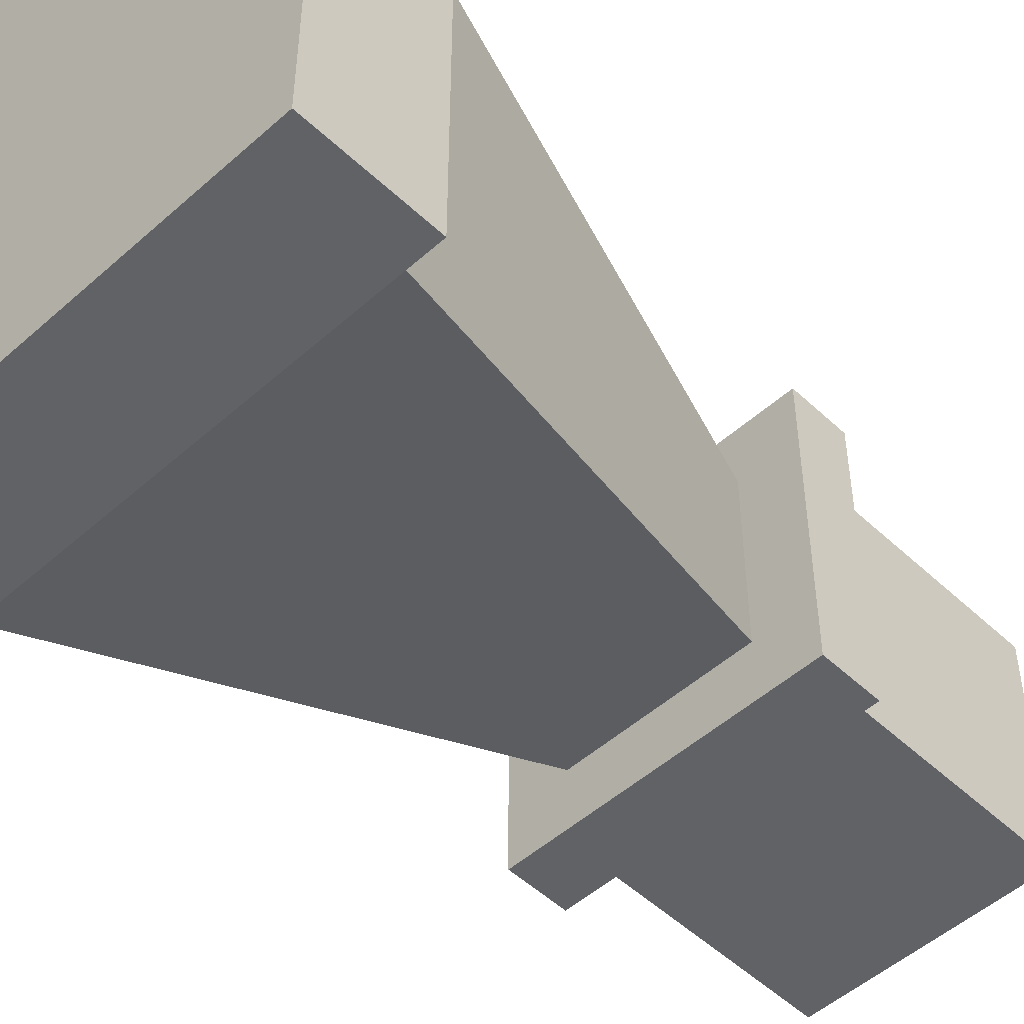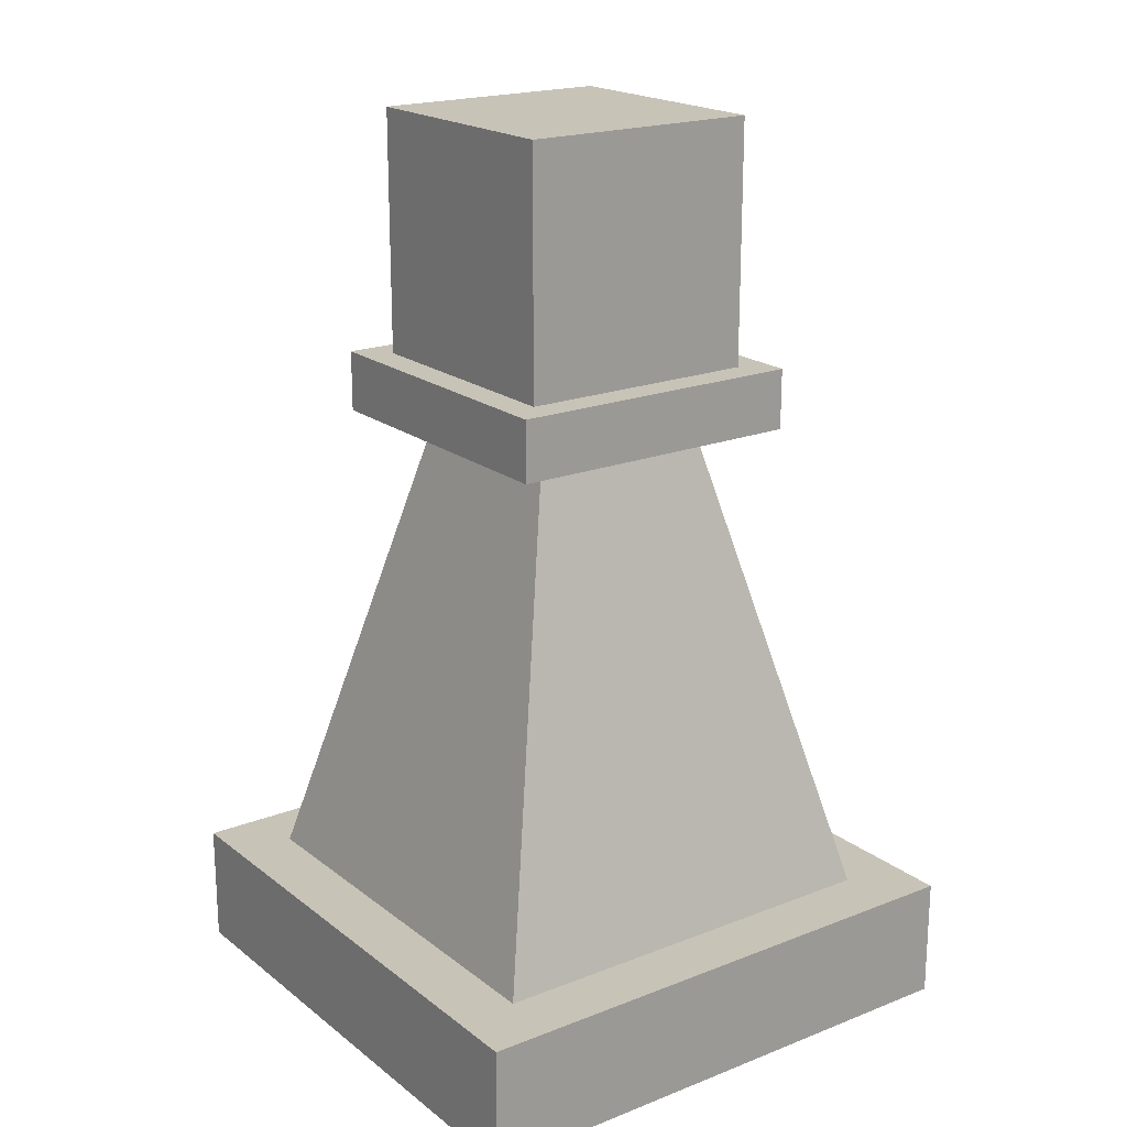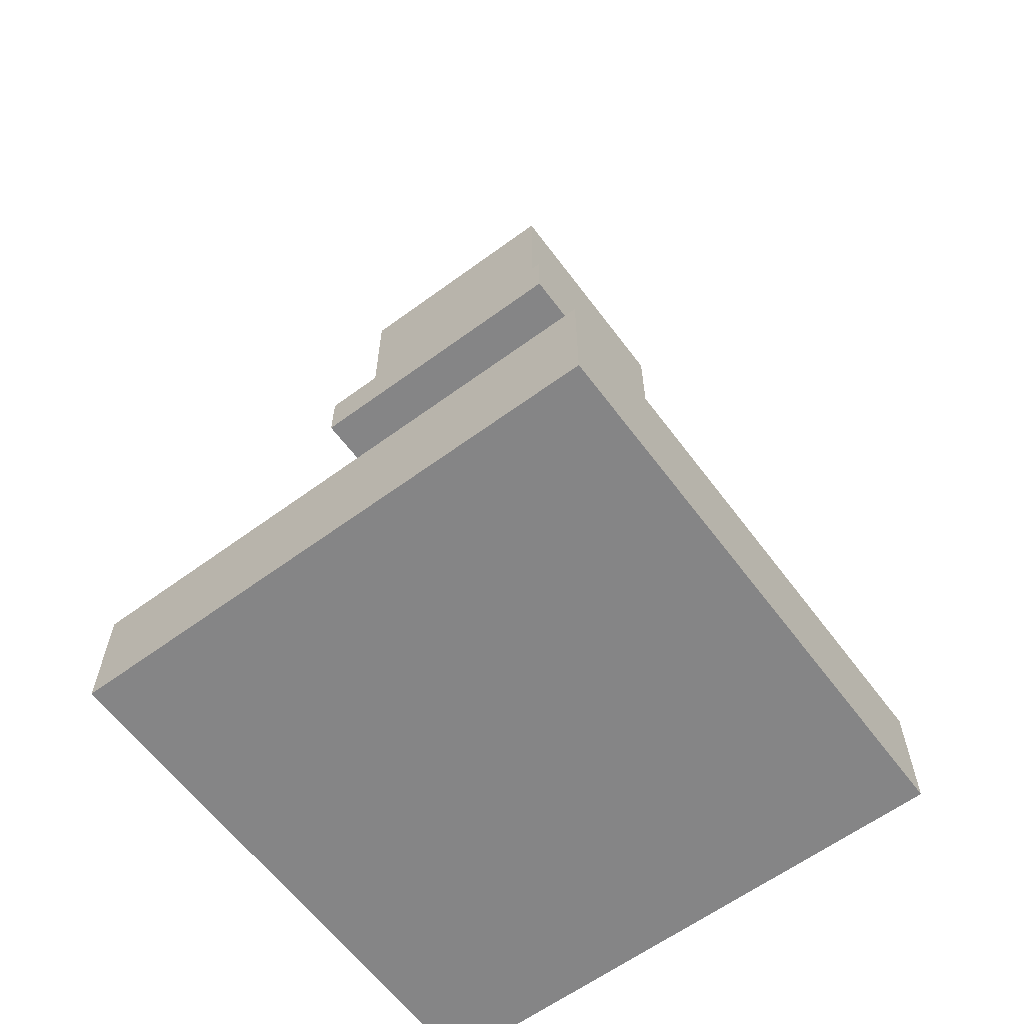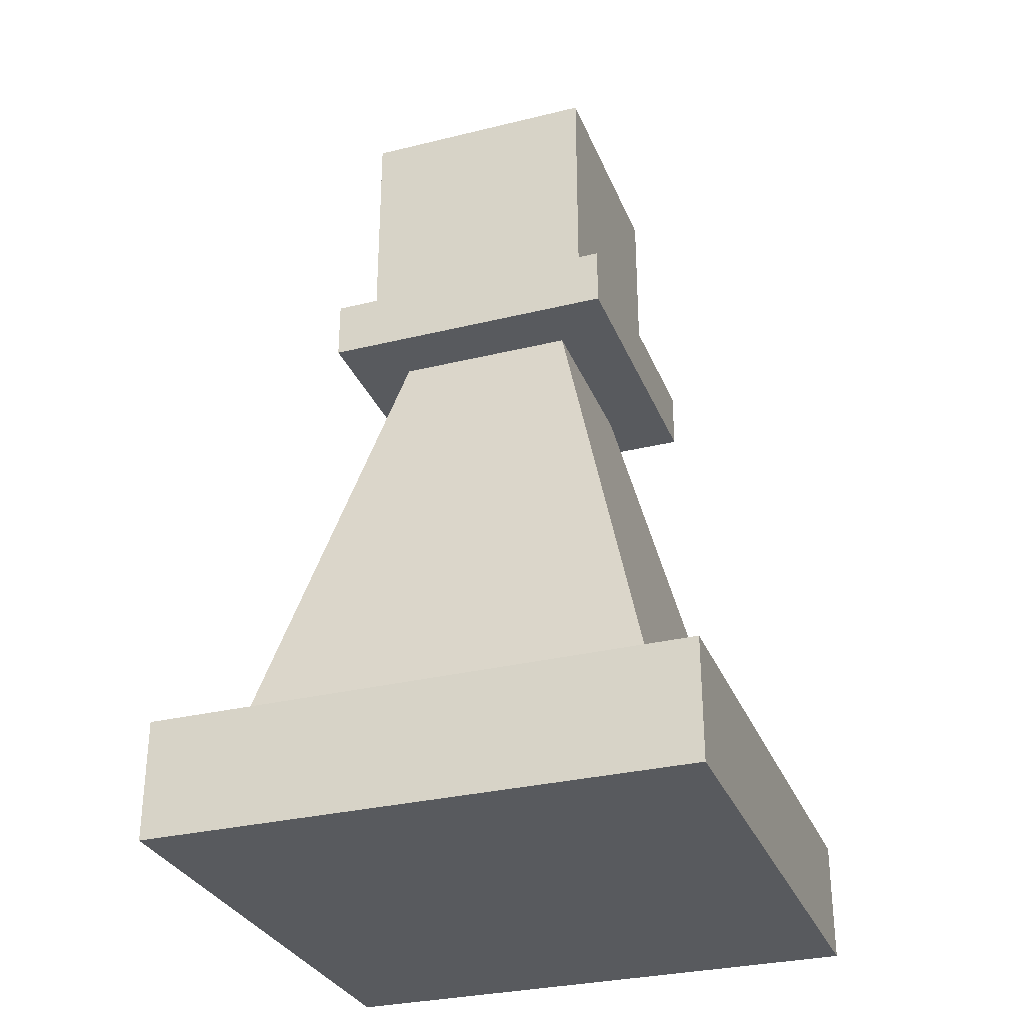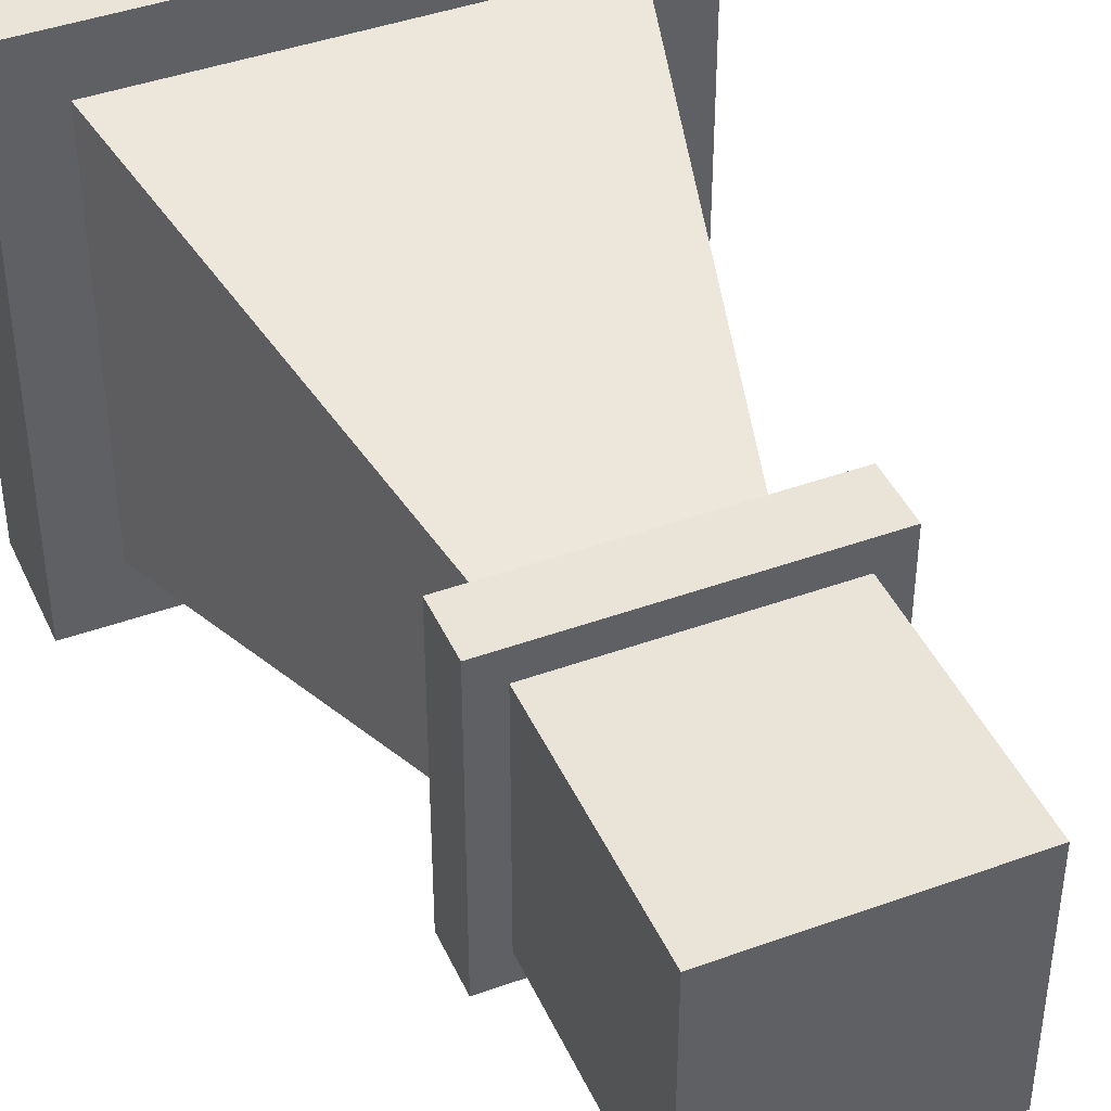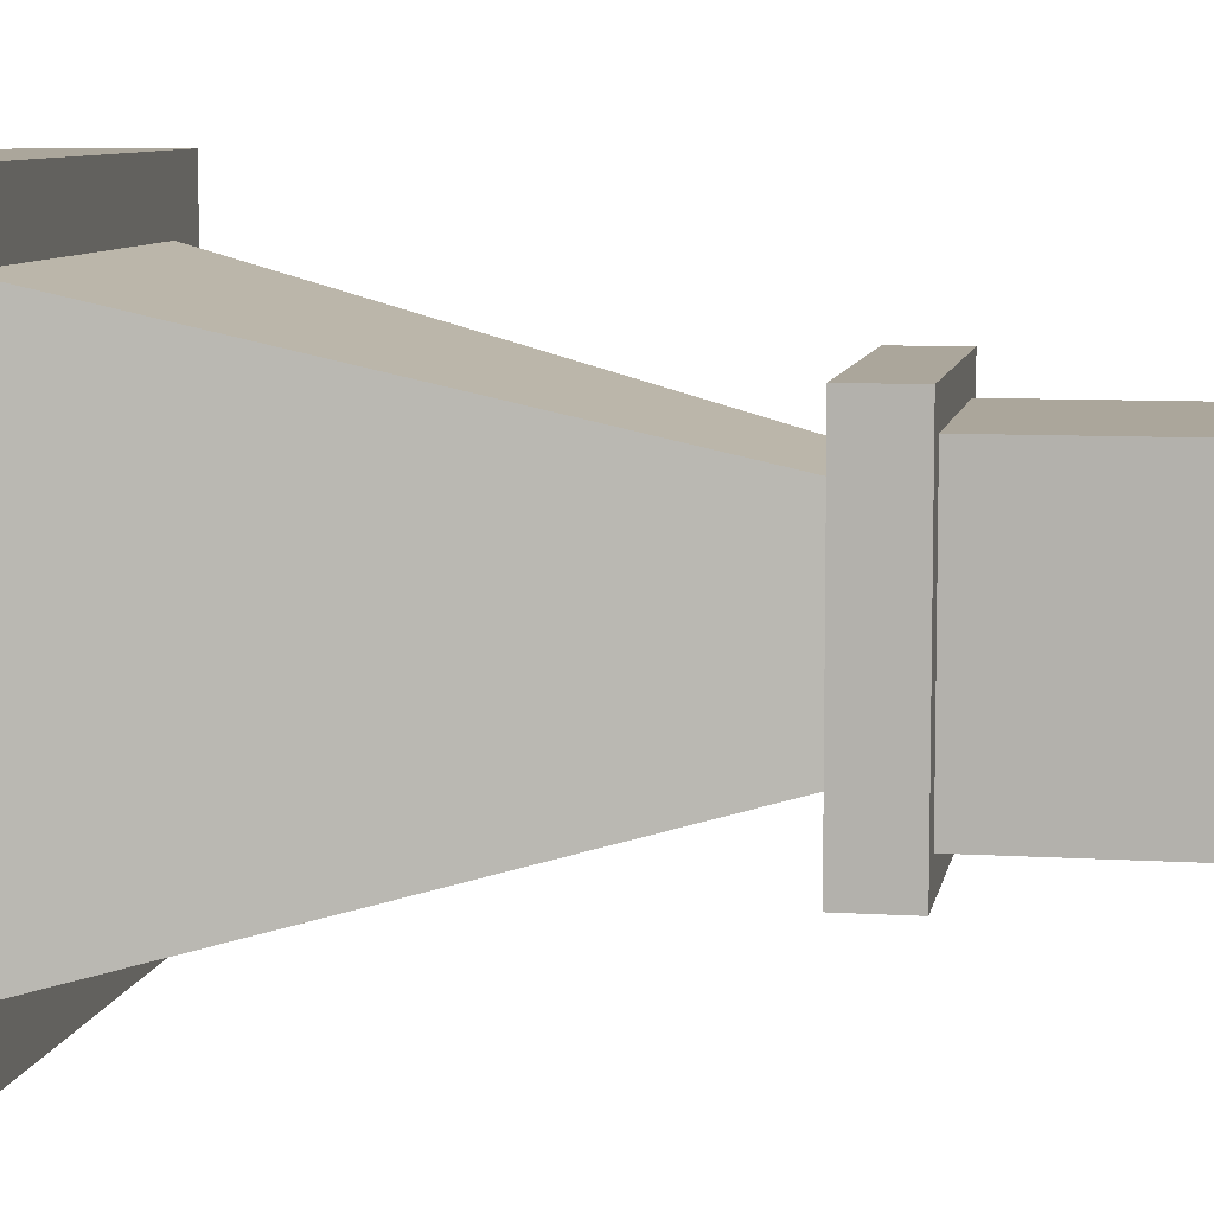
<metadata>
{"format":"obj","ext":"obj","renderer":"f3d","projection":"perspective","resolution":1024,"background":"white","views":[{"elev":-50.5,"azim":44.3,"up":"+Z"},{"elev":19.7,"azim":-35.9,"up":"+Y"},{"elev":-61.9,"azim":-53.3,"up":"+Y"},{"elev":-30.6,"azim":-160.5,"up":"+Y"},{"elev":42.8,"azim":156.7,"up":"+Z"},{"elev":8.0,"azim":99.9,"up":"+Z"}]}
</metadata>
<code>
o cube
v 0.0625 0.4688 0.0625
v 0.0625 0.4688 -0.0625
v 0.0625 0.3438 0.0625
v 0.0625 0.3438 -0.0625
v -0.0625 0.4688 -0.0625
v -0.0625 0.4688 0.0625
v -0.0625 0.3438 -0.0625
v -0.0625 0.3438 0.0625
f 4 7 5 2
f 3 4 2 1
f 8 3 1 6
f 7 8 6 5
f 6 1 2 5
f 7 4 3 8
o cube
v 0.07812 0.3438 0.07812
v 0.07812 0.3438 -0.07812
v 0.07812 0.3125 0.07812
v 0.07812 0.3125 -0.07812
v -0.07812 0.3438 -0.07812
v -0.07812 0.3438 0.07812
v -0.07812 0.3125 -0.07812
v -0.07812 0.3125 0.07812
f 12 15 13 10
f 11 12 10 9
f 16 11 9 14
f 15 16 14 13
f 14 9 10 13
f 15 12 11 16
o cube
v 0.1406 0.0625 0.1406
v 0.1406 0.0625 -0.1406
v 0.1406 0 0.1406
v 0.1406 0 -0.1406
v -0.1406 0.0625 -0.1406
v -0.1406 0.0625 0.1406
v -0.1406 0 -0.1406
v -0.1406 0 0.1406
f 20 23 21 18
f 19 20 18 17
f 24 19 17 22
f 23 24 22 21
f 22 17 18 21
f 23 20 19 24
o cube
v 0.04688 0.3125 0.04688
v 0.04688 0.3125 -0.04688
v 0.1094 0.0625 0.1094
v 0.1094 0.0625 -0.1094
v -0.04688 0.3125 0.04688
v -0.04688 0.3125 -0.04688
v -0.1094 0.0625 0.1094
v -0.1094 0.0625 -0.1094
f 28 26 25 27
f 31 29 30 32
f 25 26 30 29
f 28 27 31 32
f 27 25 29 31
f 32 30 26 28

</code>
